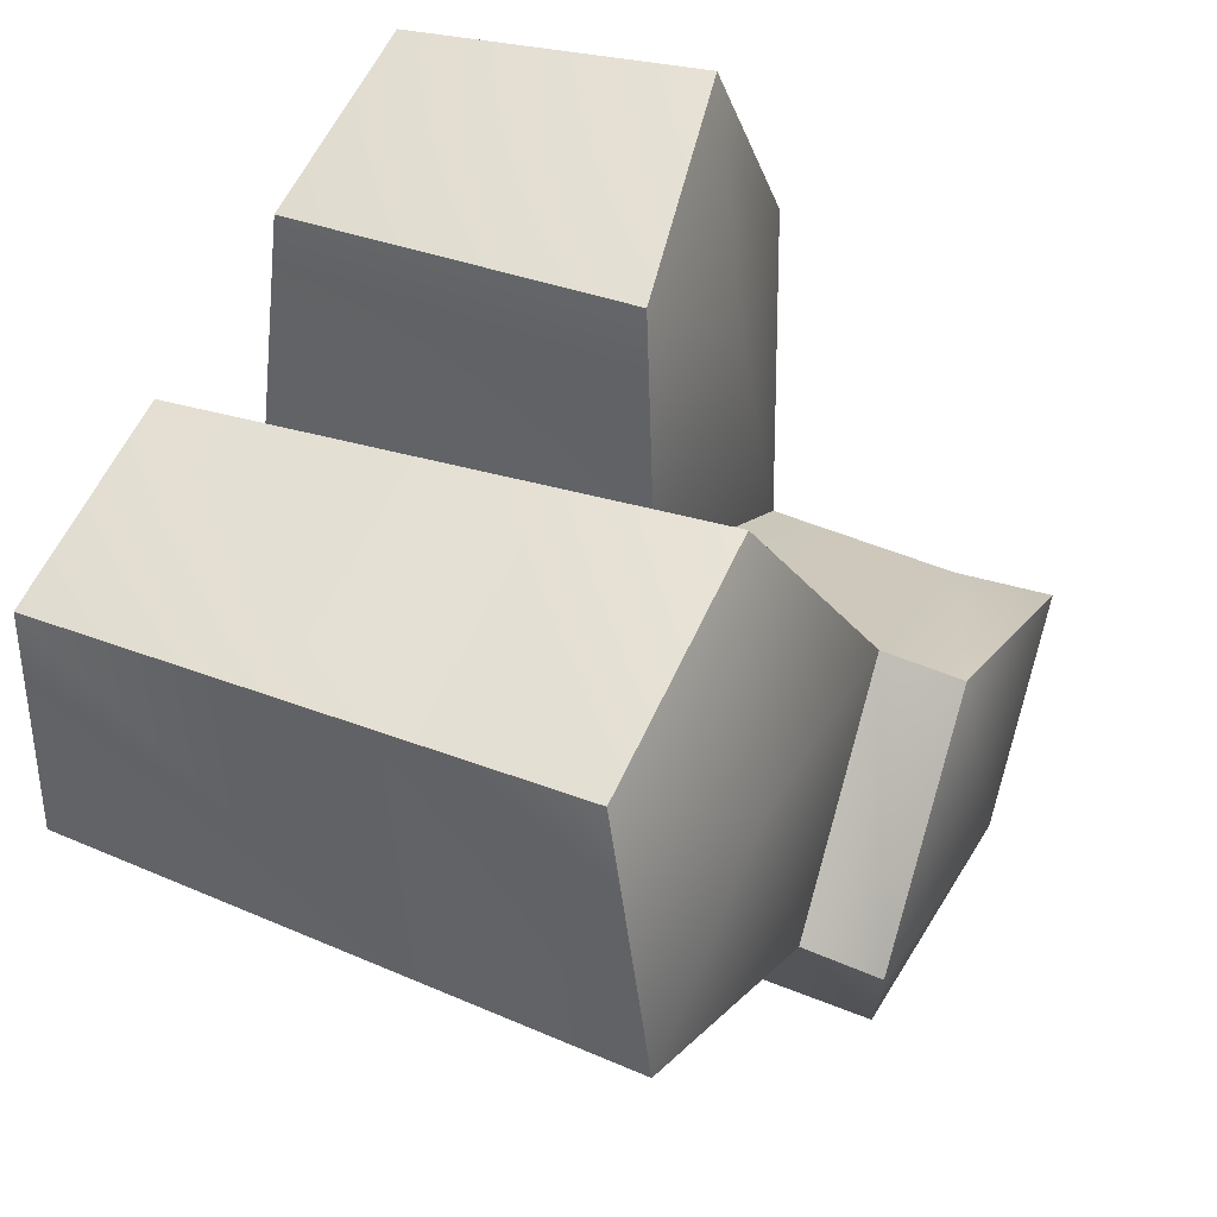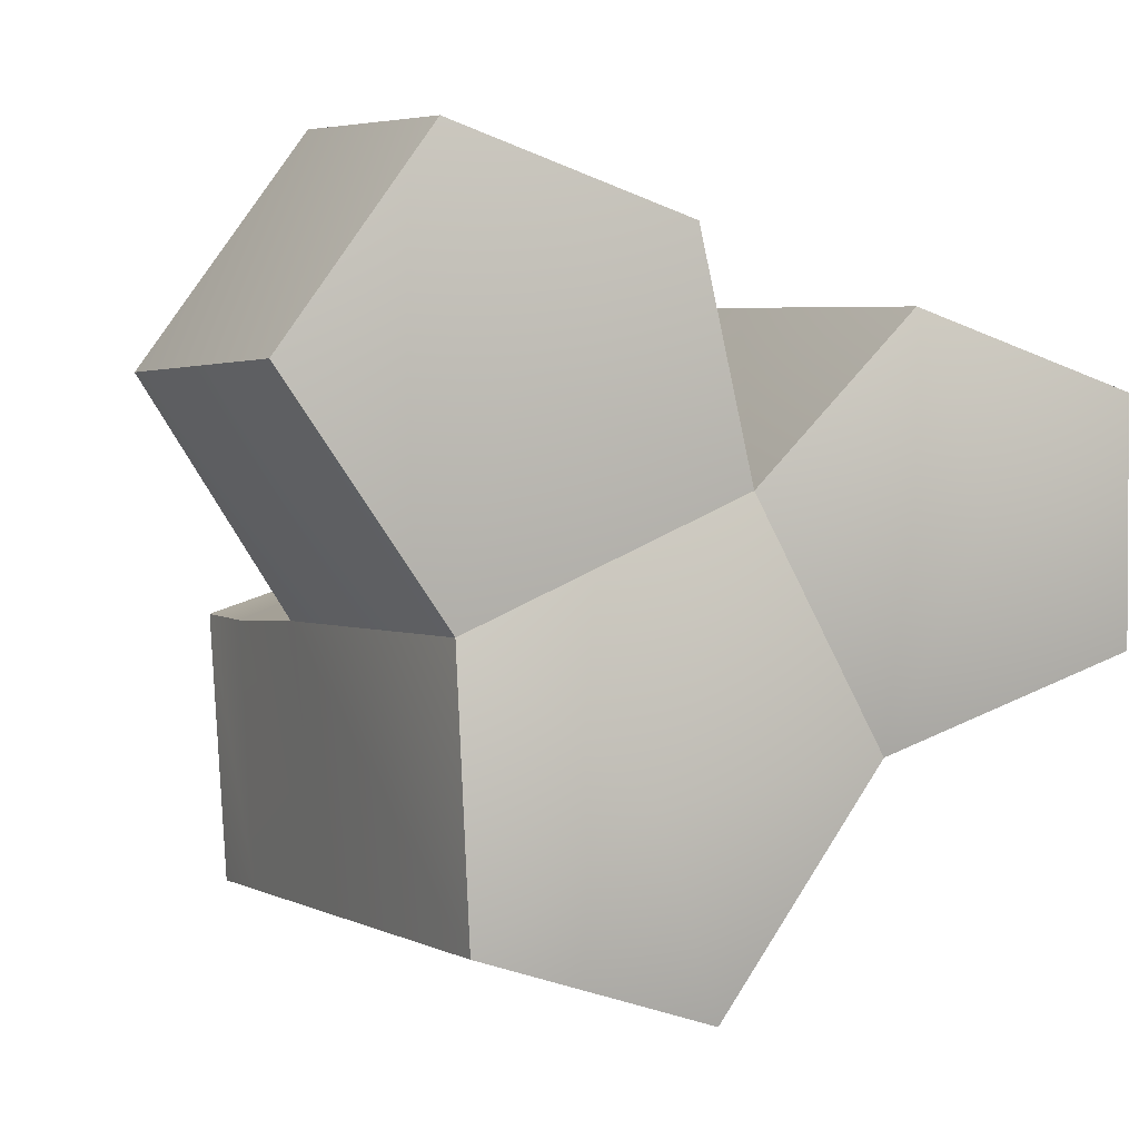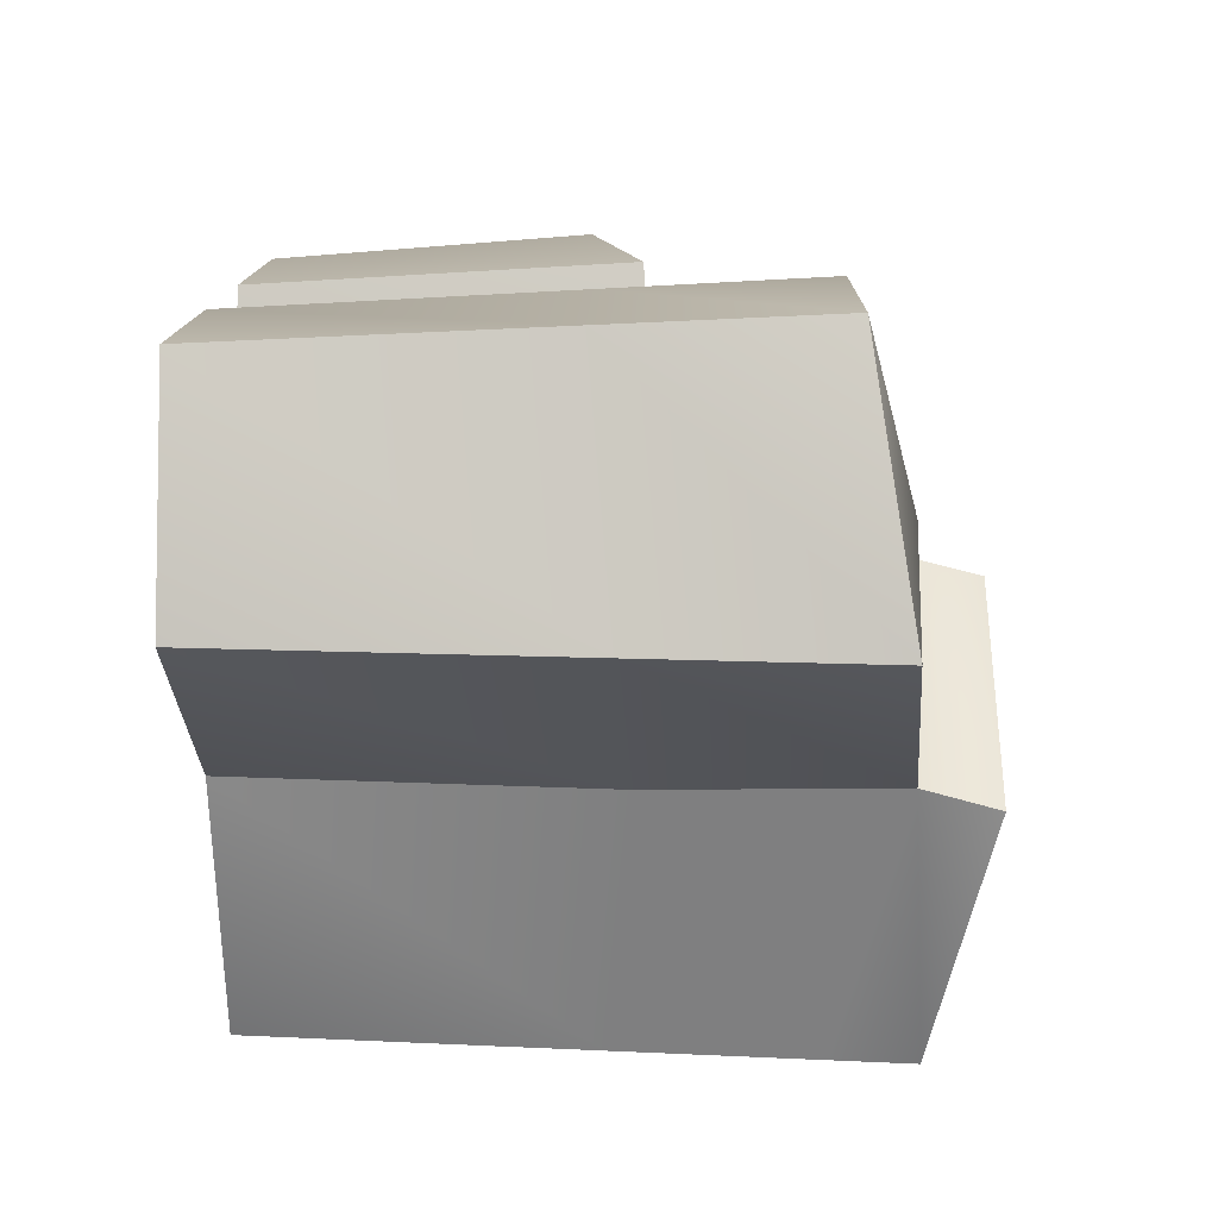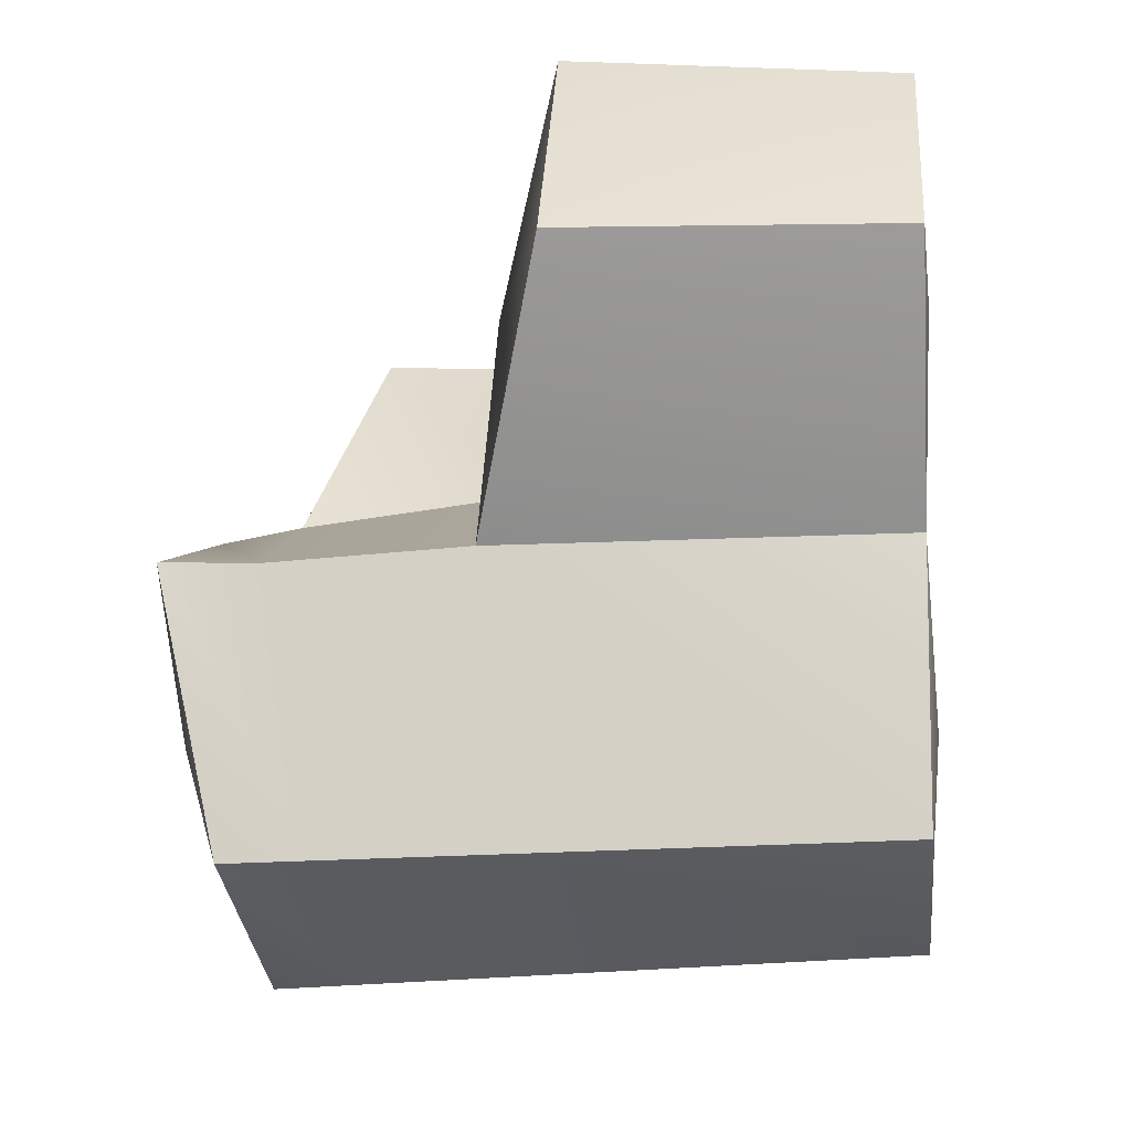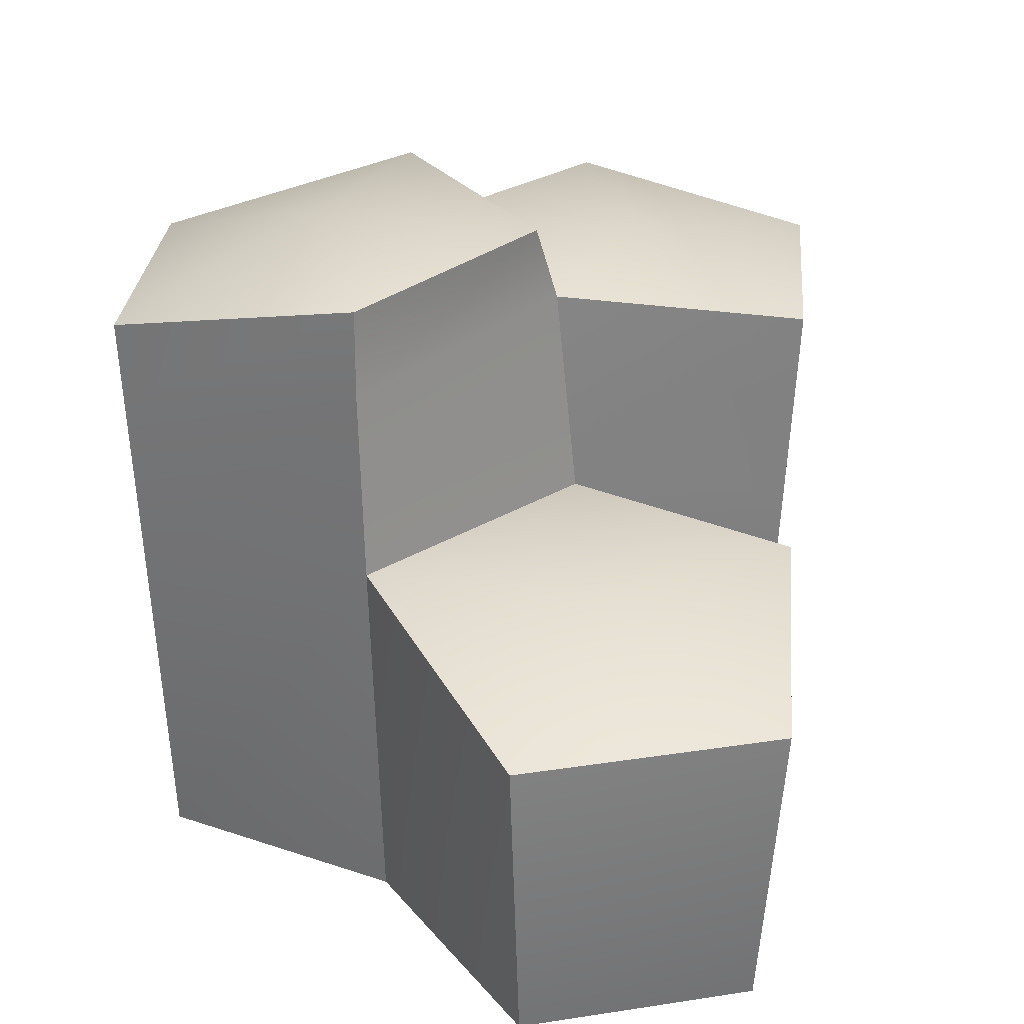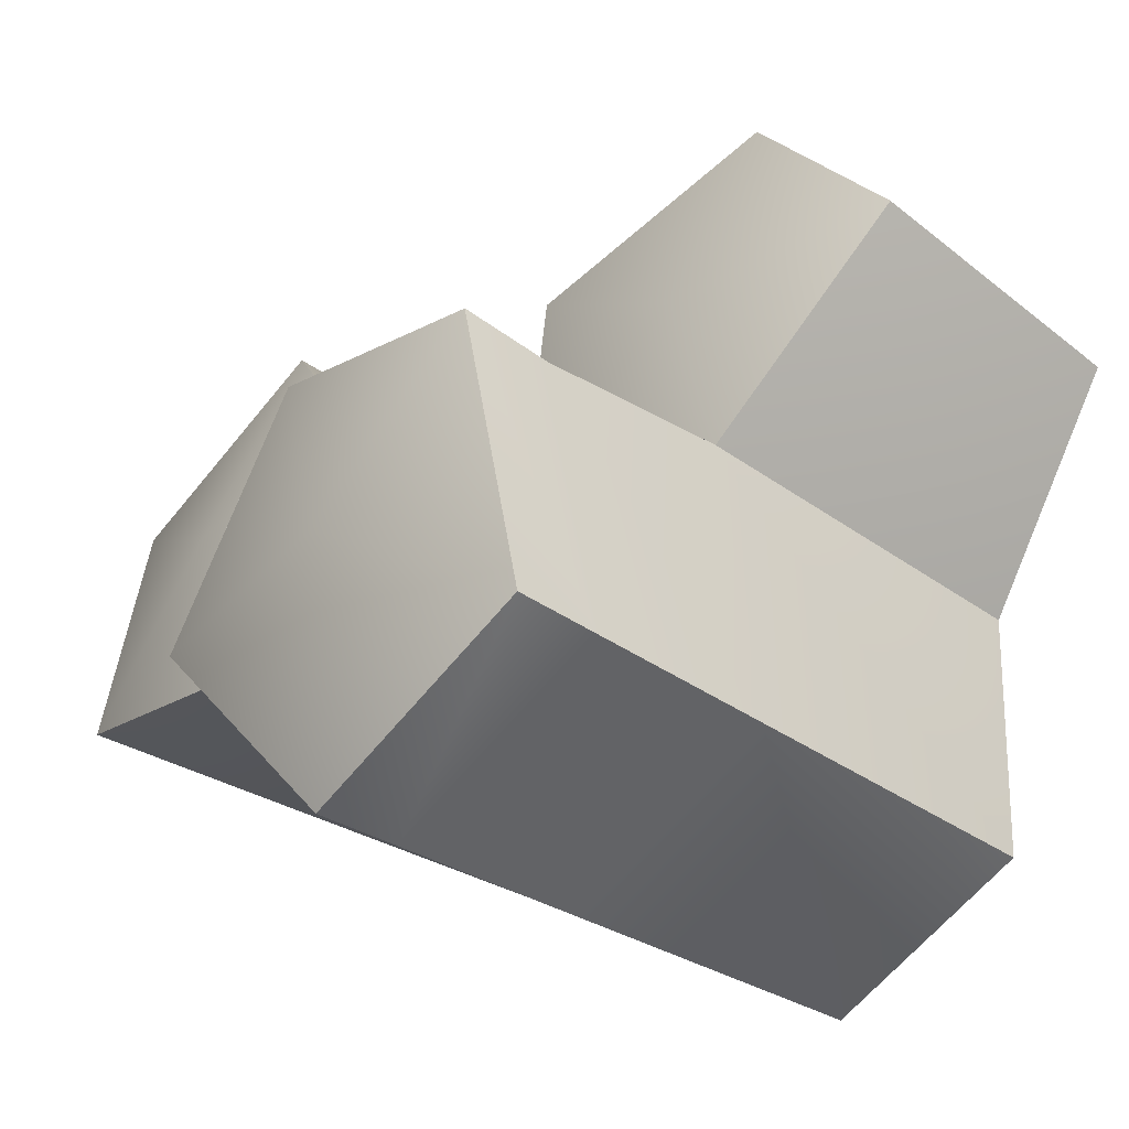
<metadata>
{"format":"obj","ext":"obj","renderer":"f3d","projection":"perspective","resolution":1024,"background":"white","views":[{"elev":37.4,"azim":115.5,"up":"+Z"},{"elev":1.9,"azim":-23.7,"up":"+Z"},{"elev":-5.7,"azim":91.1,"up":"+Z"},{"elev":-14.0,"azim":-83.9,"up":"+Z"},{"elev":28.8,"azim":-66.9,"up":"+Y"},{"elev":-38.0,"azim":-131.0,"up":"+Z"}]}
</metadata>
<code>
g default
v -2.892 0 -7.445
v -2.988 27.38 -7.445
v -0.4426 0.4938 -14.99
v -9.31 0.4932 -12.11
v -9.849 0.3978 -1.777
v 0.8377 0.4391 2.868
v 5.863 0.4873 -6.247
v -0.2139 24.45 -15.96
v -10.23 24.45 -12.7
v -10.19 26.82 -2.202
v -0.2397 26.87 1.009
v 5.924 26.82 -7.438
v -7.876 0 6.959
v -7.775 15.25 6.959
v -16 0.3014 6.963
v -10.38 0.301 14.69
v -1.296 0.3013 11.73
v -10.36 15.67 -1.954
v -16.93 12.82 6.96
v -10.6 12.82 15.67
v -0.382 14.91 12.32
v 0.1616 15.54 2.66
v 9.471 0 1.736
v 9.584 23.71 1.736
v 7.071 0.4797 9.141
v 15.77 0.479 6.309
v 15.77 0.4795 -2.843
v 6.402 23.89 -6.691
v 0.2893 23.9 1.698
v 6.82 21.69 10.23
v 16.81 21.69 6.98
v 16.78 23.19 -3.509
v -9.811 13.52 -12.43
v -0.3182 13.52 -15.51
v 5.933 14.52 -6.715
v -10.07 23.11 -2.284
v -10.1 21.08 -12.62
v -0.2461 21.08 -15.82
v 16.38 14.21 -3.245
v 16.4 13.3 6.715
v 6.919 13.3 9.802
g LargeBeachRock03COL:polySurface10
f 3 4 33 34
f 4 5 18 33
f 7 3 34 35
f 4 3 1
f 5 4 1
f 6 5 1
f 7 6 1
f 3 7 1
f 8 9 2
f 9 10 2
f 10 11 2
f 11 12 2
f 12 8 2
f 5 15 19 18
f 15 16 20 19
f 16 17 21 20
f 17 6 22 21
f 15 5 13
f 16 15 13
f 17 16 13
f 6 17 13
f 5 6 13
f 18 19 14
f 19 20 14
f 20 21 14
f 21 22 14
f 22 18 14
f 6 25 41 22
f 25 26 40 41
f 26 27 39 40
f 27 7 35 39
f 6 7 23
f 25 6 23
f 26 25 23
f 27 26 23
f 7 27 23
f 28 29 24
f 29 30 24
f 30 31 24
f 31 32 24
f 32 28 24
f 33 18 36 37
f 34 33 37 38
f 35 34 38 28
f 18 22 29 36
f 29 28 12 11
f 36 29 11 10
f 37 36 10 9
f 38 37 9 8
f 28 38 8 12
f 39 35 28 32
f 40 39 32 31
f 41 40 31 30
f 22 41 30 29

</code>
